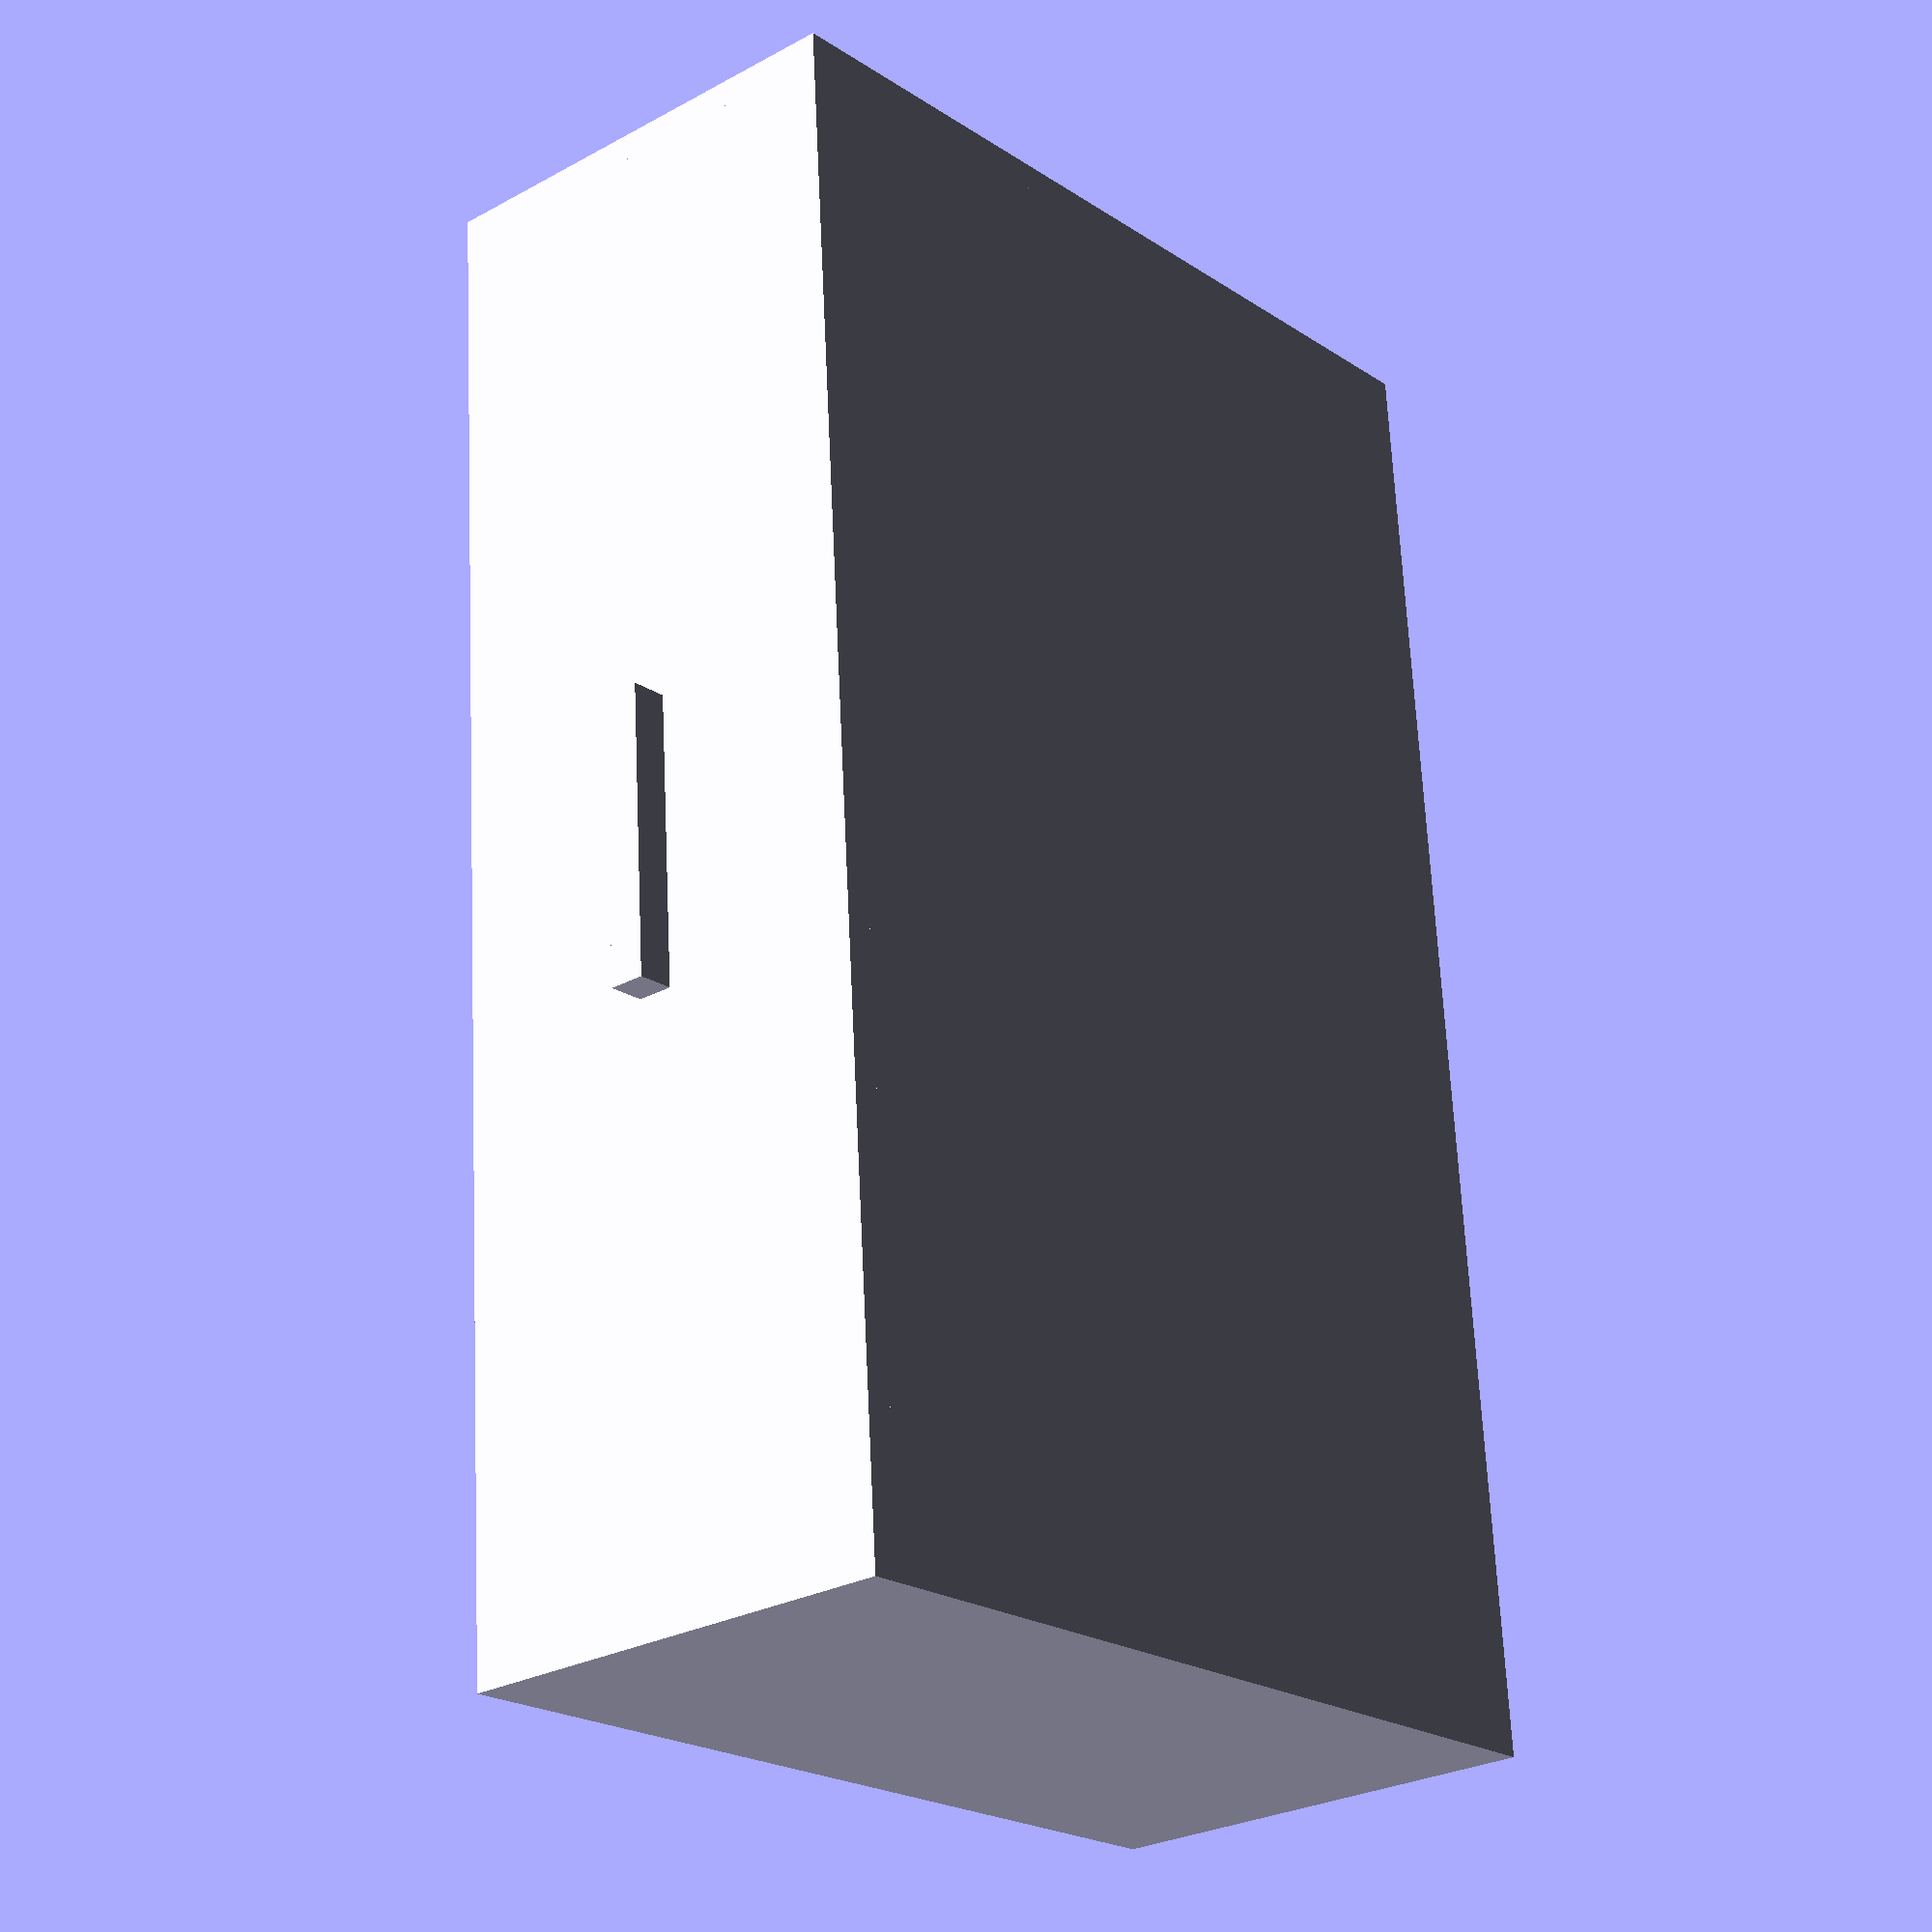
<openscad>
// These are the usable inner dimension of the drawer.
function drawer_inner_depth() = 471; // millimeters
function drawer_inner_width() = 780;
function drawer_inner_front_height() = 255;
function drawer_inner_back_height() = 160;
function drawer_inner_height() = max(drawer_inner_front_height(), drawer_inner_back_height());

function drawer_side_wall_thickness() = 15; // Does not matter in regards to usable space

module drawer_bottom() {
    width = drawer_inner_width() + 2* drawer_side_wall_thickness();
    height = drawer_side_wall_thickness();
    depth = drawer_inner_depth() + 2* drawer_side_wall_thickness();

    // make the innner space of the drawer aligned with coordinates [0,0,0]
    offset_x = -drawer_side_wall_thickness();
    offset_y = -drawer_side_wall_thickness();
    offset_z = -drawer_side_wall_thickness();

    translate([offset_x, offset_y, offset_z]) cube([width, depth, height]);
}

module drawer_front() {
    width = drawer_inner_width() + 2* drawer_side_wall_thickness();
    height = drawer_inner_height();
    depth = drawer_side_wall_thickness();

    offset_x = -drawer_side_wall_thickness();
    offset_y = -drawer_side_wall_thickness();
    offset_z = -drawer_side_wall_thickness();

    handle_width = 160;
    handle_depth = 20;
    handle_height = 20;

    // make the innner space of the drawer aligned with coordinates [0,0,0]
    handle_offset_x = offset_x + width / 2 - handle_width / 2;
    handle_offset_y = offset_y - handle_depth;
    handle_offset_z = offset_z + height / 2 - handle_height / 2;

    union() {
        // front panel
        translate([offset_x, offset_y, offset_z]) cube([width, depth, height]);
        translate([handle_offset_x, handle_offset_y, handle_offset_z]) {
            cube([handle_width, handle_depth, handle_height]);
        }
    }
}

module drawer_side(s = "left") {
    width = drawer_side_wall_thickness();
    height = drawer_inner_height();
    depth = drawer_inner_depth() + 2* drawer_side_wall_thickness();

    offset_y = -drawer_side_wall_thickness();
    offset_z = -drawer_side_wall_thickness();
    if (s == "right") {
        offset_x = drawer_inner_width() + drawer_side_wall_thickness();
        translate([offset_x, offset_y, offset_z]) cube([width, depth, height]);
    } else {
        offset_x = -drawer_side_wall_thickness();
        translate([offset_x, offset_y, offset_z]) cube([width, depth, height]);
    }
}

module drawer_bottom_side_intrusion_left() {
    rotate([0, -90, -90])
    linear_extrude(drawer_inner_depth())
    polygon([
        // it is a bit tricky because of the rotation
        [0, 0],
        [drawer_bottom_side_intrusion_height(), 0],
        [0, drawer_bottom_side_intrusion_width()],
    ]);
}

module drawer_bottom_side_intrusion_right() {
    translate([drawer_inner_width() + drawer_side_wall_thickness(), 0, 0])
    mirror([1, 0, 0])
    drawer_bottom_side_intrusion_left();
}



module drawer_back() {
    width = drawer_inner_width() + 2* drawer_side_wall_thickness();
    height = drawer_inner_back_height();
    depth = drawer_side_wall_thickness();

    offset_x = -drawer_side_wall_thickness();
    offset_y = drawer_inner_depth();
    offset_z = -drawer_side_wall_thickness();

    translate([offset_x, offset_y, offset_z]) cube([width, depth, height]);
}

module drawer() {
    union() {
        drawer_bottom();
        drawer_front();
        drawer_side(s = "left");
        drawer_side(s = "right");
        drawer_bottom_side_intrusion_left();
        drawer_bottom_side_intrusion_right();
        drawer_back();
    }
}

drawer();

</openscad>
<views>
elev=26.8 azim=274.1 roll=130.7 proj=p view=solid
</views>
